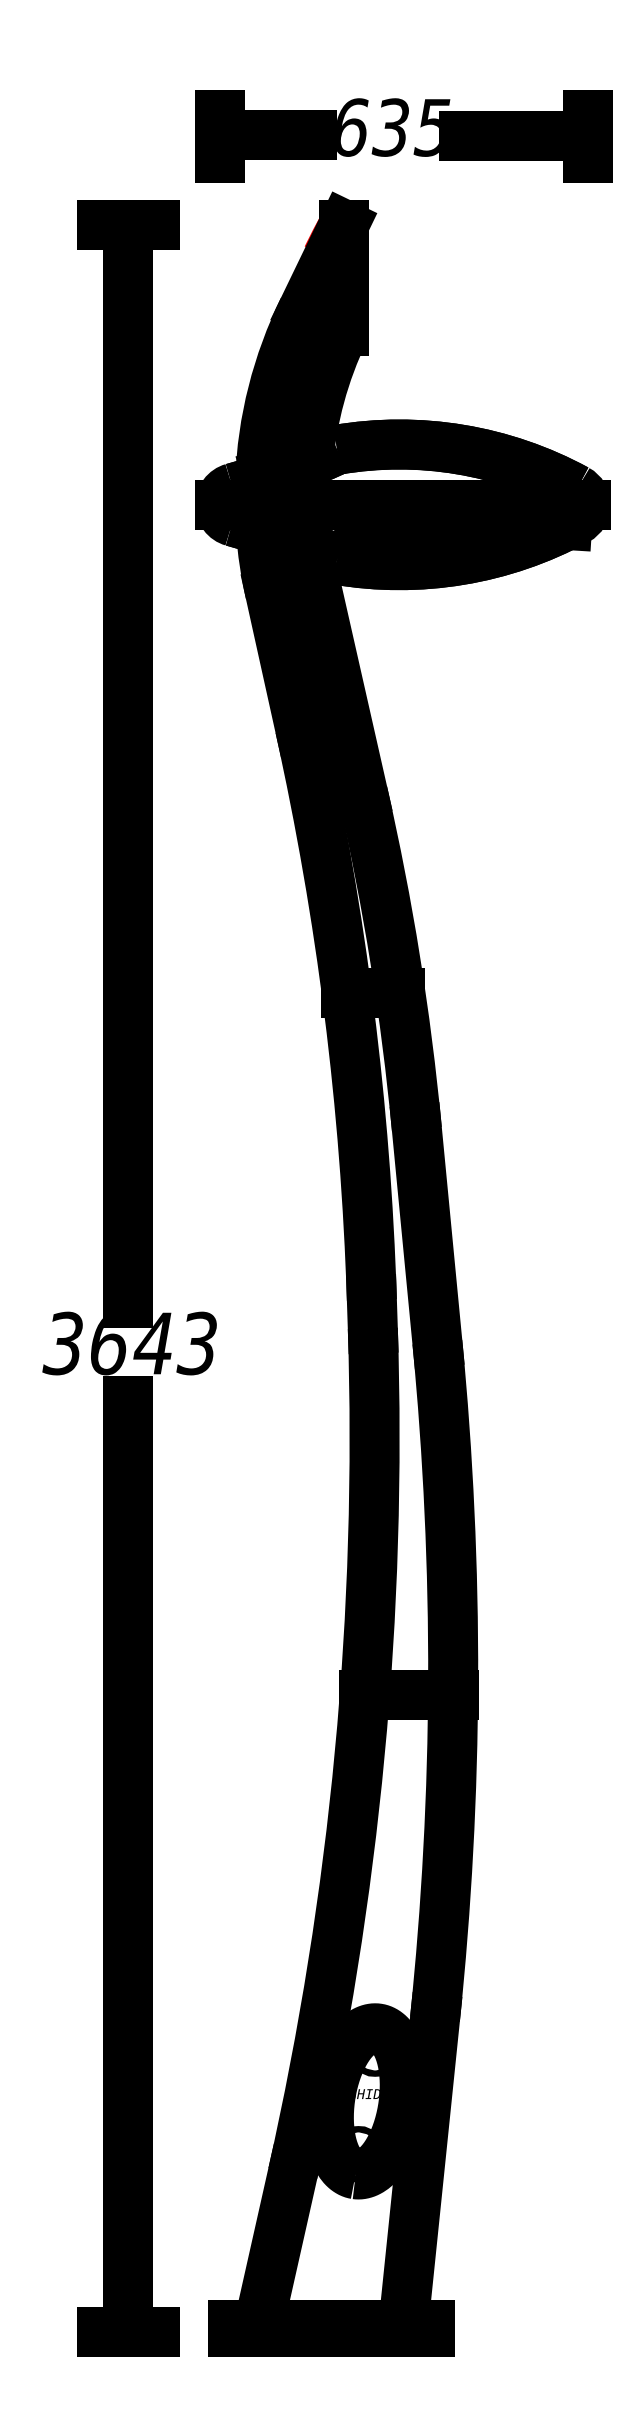
<metadata>
{"format":"dxf","ext":"dxf","renderer":"ezdxf+matplotlib","layout":"modelspace","background":"white","min_lineweight":24,"dpi":150}
</metadata>
<code>
0
SECTION
2
ENTITIES
0
INSERT
8
LIVELLO_1
2
AI9-BLK1
10
46.8
20
192.3
30
0
0
ENDSEC
0
EOF

</code>
